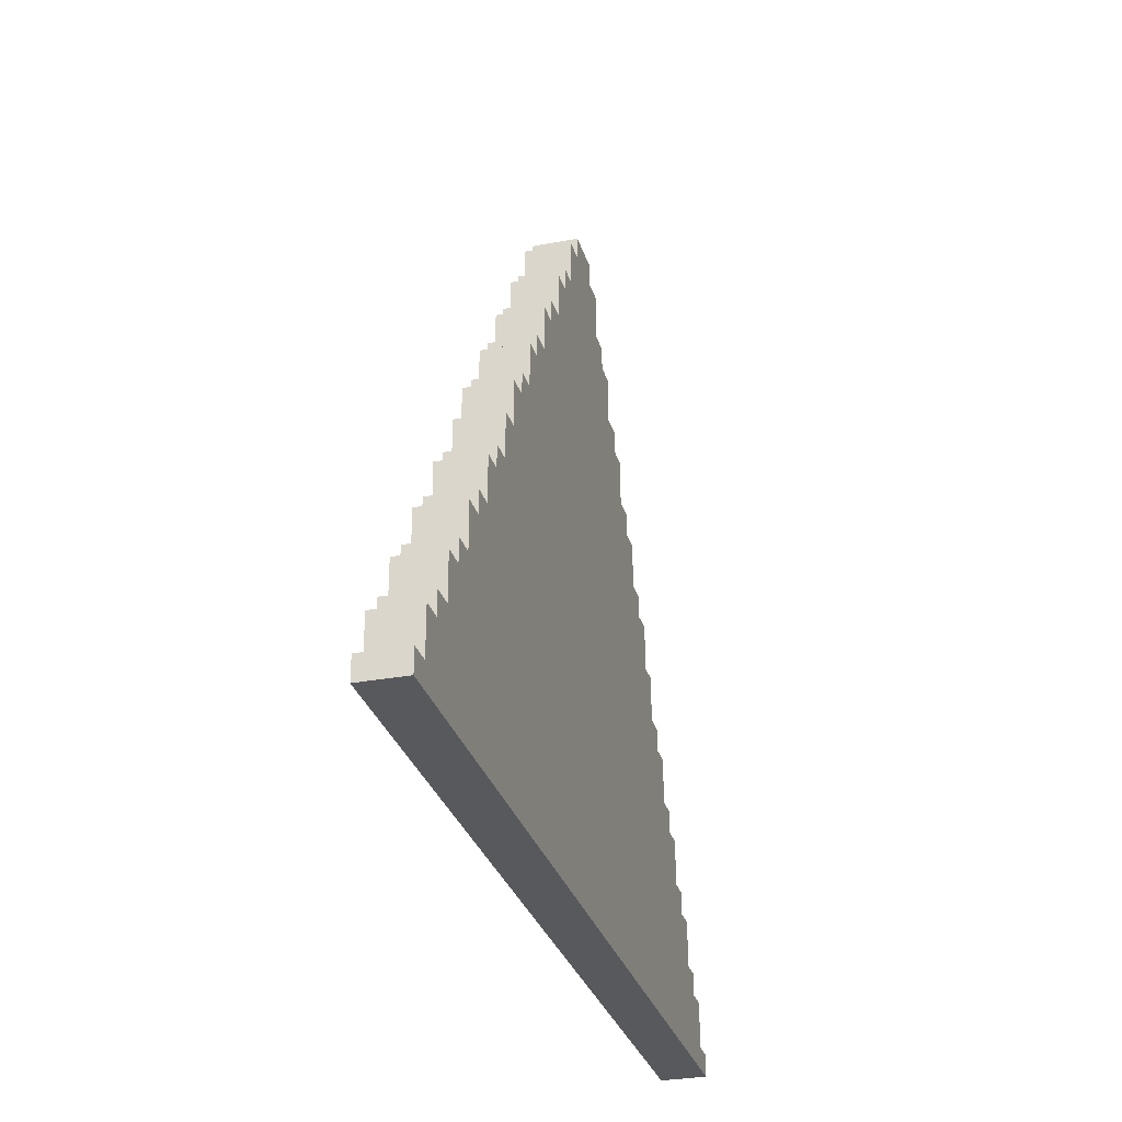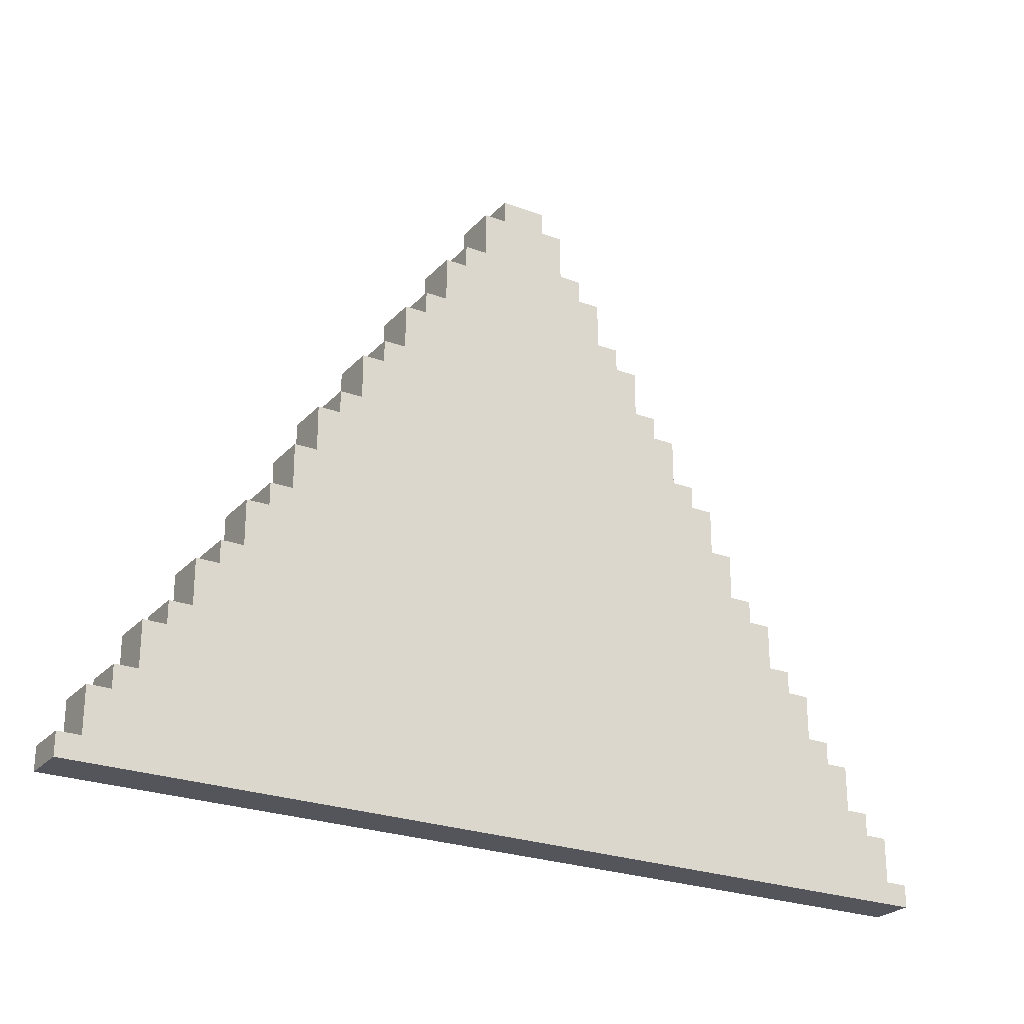
<metadata>
{"format":"obj","ext":"obj","renderer":"f3d","projection":"perspective","resolution":1024,"background":"white","views":[{"elev":-29.6,"azim":-74.5,"up":"+Y"},{"elev":-25.0,"azim":148.6,"up":"+Y"}]}
</metadata>
<code>
v -20 0 1
v -20 0 -1
v -20 1 1
v -20 1 -1
v -19 1 1
v -19 1 -1
v -19 3 1
v -19 3 -1
v -18 3 1
v -18 3 -1
v -18 4 1
v -18 4 -1
v -17 4 1
v -17 4 -1
v -17 6 1
v -17 6 -1
v -16 6 1
v -16 6 -1
v -16 7 1
v -16 7 -1
v -15 7 1
v -15 7 -1
v -15 9 1
v -15 9 -1
v -14 9 1
v -14 9 -1
v -14 10 1
v -14 10 -1
v -13 10 1
v -13 10 -1
v -13 12 1
v -13 12 -1
v -12 12 1
v -12 12 -1
v -12 13 1
v -12 13 -1
v -11 13 1
v -11 13 -1
v -11 15 1
v -11 15 -1
v -10 15 1
v -10 15 -1
v -10 17 1
v -10 17 -1
v -9 17 1
v -9 17 -1
v -9 18 1
v -9 18 -1
v -8 18 1
v -8 18 -1
v -8 20 1
v -8 20 -1
v -7 20 1
v -7 20 -1
v -7 21 1
v -7 21 -1
v -6 21 1
v -6 21 -1
v -6 23 1
v -6 23 -1
v -5 23 1
v -5 23 -1
v -5 24 1
v -5 24 -1
v -4 24 1
v -4 24 -1
v -4 26 1
v -4 26 -1
v -3 26 1
v -3 26 -1
v -3 27 1
v -3 27 -1
v -2 27 1
v -2 27 -1
v -2 29 1
v -2 29 -1
v -1 29 1
v -1 29 -1
v -1 30 1
v -1 30 -1
v 1 29 1
v 1 29 -1
v 1 30 1
v 1 30 -1
v 2 27 1
v 2 27 -1
v 2 29 1
v 2 29 -1
v 3 26 1
v 3 26 -1
v 3 27 1
v 3 27 -1
v 4 24 1
v 4 24 -1
v 4 26 1
v 4 26 -1
v 5 23 1
v 5 23 -1
v 5 24 1
v 5 24 -1
v 6 21 1
v 6 21 -1
v 6 23 1
v 6 23 -1
v 7 20 1
v 7 20 -1
v 7 21 1
v 7 21 -1
v 8 18 1
v 8 18 -1
v 8 20 1
v 8 20 -1
v 9 17 1
v 9 17 -1
v 9 18 1
v 9 18 -1
v 10 15 1
v 10 15 -1
v 10 17 1
v 10 17 -1
v 11 13 1
v 11 13 -1
v 11 15 1
v 11 15 -1
v 12 12 1
v 12 12 -1
v 12 13 1
v 12 13 -1
v 13 10 1
v 13 10 -1
v 13 12 1
v 13 12 -1
v 14 9 1
v 14 9 -1
v 14 10 1
v 14 10 -1
v 15 7 1
v 15 7 -1
v 15 9 1
v 15 9 -1
v 16 6 1
v 16 6 -1
v 16 7 1
v 16 7 -1
v 17 4 1
v 17 4 -1
v 17 6 1
v 17 6 -1
v 18 3 1
v 18 3 -1
v 18 4 1
v 18 4 -1
v 19 1 1
v 19 1 -1
v 19 3 1
v 19 3 -1
v 20 0 1
v 20 0 -1
v 20 1 1
v 20 1 -1
v -20 0 1
v -20 1 1
v -19 1 1
v -19 3 1
v -18 3 1
v -18 4 1
v -17 4 1
v -17 6 1
v -16 2 1
v -16 3 1
v -16 6 1
v -16 7 1
v -15 3 1
v -15 4 1
v -15 7 1
v -15 9 1
v -14 4 1
v -14 6 1
v -14 9 1
v -14 10 1
v -13 6 1
v -13 8 1
v -13 10 1
v -13 12 1
v -12 8 1
v -12 9 1
v -12 12 1
v -12 13 1
v -11 9 1
v -11 11 1
v -11 13 1
v -11 15 1
v -10 11 1
v -10 12 1
v -10 15 1
v -10 17 1
v -9 12 1
v -9 14 1
v -9 17 1
v -9 18 1
v -8 14 1
v -8 16 1
v -8 18 1
v -8 20 1
v -7 16 1
v -7 17 1
v -7 20 1
v -7 21 1
v -6 17 1
v -6 19 1
v -6 21 1
v -6 23 1
v -5 19 1
v -5 20 1
v -5 23 1
v -5 24 1
v -4 20 1
v -4 22 1
v -4 24 1
v -4 26 1
v -3 22 1
v -3 24 1
v -3 26 1
v -3 27 1
v -2 6 1
v -2 8 1
v -2 12 1
v -2 22 1
v -2 24 1
v -2 25 1
v -2 27 1
v -2 29 1
v -1 5 1
v -1 6 1
v -1 8 1
v -1 9 1
v -1 11 1
v -1 12 1
v -1 22 1
v -1 23 1
v -1 25 1
v -1 27 1
v -1 29 1
v -1 30 1
v 1 5 1
v 1 6 1
v 1 8 1
v 1 9 1
v 1 11 1
v 1 12 1
v 1 22 1
v 1 23 1
v 1 25 1
v 1 27 1
v 1 29 1
v 1 30 1
v 2 6 1
v 2 8 1
v 2 12 1
v 2 22 1
v 2 24 1
v 2 25 1
v 2 27 1
v 2 29 1
v 3 22 1
v 3 24 1
v 3 26 1
v 3 27 1
v 4 20 1
v 4 22 1
v 4 24 1
v 4 26 1
v 5 19 1
v 5 20 1
v 5 23 1
v 5 24 1
v 6 17 1
v 6 19 1
v 6 21 1
v 6 23 1
v 7 16 1
v 7 17 1
v 7 20 1
v 7 21 1
v 8 14 1
v 8 16 1
v 8 18 1
v 8 20 1
v 9 12 1
v 9 14 1
v 9 17 1
v 9 18 1
v 10 11 1
v 10 12 1
v 10 15 1
v 10 17 1
v 11 9 1
v 11 11 1
v 11 13 1
v 11 15 1
v 12 8 1
v 12 9 1
v 12 12 1
v 12 13 1
v 13 6 1
v 13 8 1
v 13 10 1
v 13 12 1
v 14 4 1
v 14 6 1
v 14 9 1
v 14 10 1
v 15 3 1
v 15 4 1
v 15 7 1
v 15 9 1
v 16 2 1
v 16 3 1
v 16 6 1
v 16 7 1
v 17 4 1
v 17 6 1
v 18 3 1
v 18 4 1
v 19 1 1
v 19 3 1
v 20 0 1
v 20 1 1
v -20 0 -1
v -20 1 -1
v -19 1 -1
v -19 3 -1
v -18 3 -1
v -18 4 -1
v -17 4 -1
v -17 6 -1
v -16 2 -1
v -16 3 -1
v -16 6 -1
v -16 7 -1
v -15 3 -1
v -15 4 -1
v -15 7 -1
v -15 9 -1
v -14 4 -1
v -14 6 -1
v -14 9 -1
v -14 10 -1
v -13 6 -1
v -13 8 -1
v -13 10 -1
v -13 12 -1
v -12 8 -1
v -12 9 -1
v -12 12 -1
v -12 13 -1
v -11 9 -1
v -11 11 -1
v -11 13 -1
v -11 15 -1
v -10 11 -1
v -10 12 -1
v -10 15 -1
v -10 17 -1
v -9 12 -1
v -9 14 -1
v -9 17 -1
v -9 18 -1
v -8 14 -1
v -8 16 -1
v -8 18 -1
v -8 20 -1
v -7 16 -1
v -7 17 -1
v -7 20 -1
v -7 21 -1
v -6 17 -1
v -6 19 -1
v -6 21 -1
v -6 23 -1
v -5 19 -1
v -5 20 -1
v -5 23 -1
v -5 24 -1
v -4 20 -1
v -4 22 -1
v -4 24 -1
v -4 26 -1
v -3 22 -1
v -3 24 -1
v -3 26 -1
v -3 27 -1
v -2 6 -1
v -2 8 -1
v -2 12 -1
v -2 22 -1
v -2 24 -1
v -2 25 -1
v -2 27 -1
v -2 29 -1
v -1 5 -1
v -1 6 -1
v -1 8 -1
v -1 9 -1
v -1 11 -1
v -1 12 -1
v -1 22 -1
v -1 23 -1
v -1 25 -1
v -1 27 -1
v -1 29 -1
v -1 30 -1
v 1 5 -1
v 1 6 -1
v 1 8 -1
v 1 9 -1
v 1 11 -1
v 1 12 -1
v 1 22 -1
v 1 23 -1
v 1 25 -1
v 1 27 -1
v 1 29 -1
v 1 30 -1
v 2 6 -1
v 2 8 -1
v 2 12 -1
v 2 22 -1
v 2 24 -1
v 2 25 -1
v 2 27 -1
v 2 29 -1
v 3 22 -1
v 3 24 -1
v 3 26 -1
v 3 27 -1
v 4 20 -1
v 4 22 -1
v 4 24 -1
v 4 26 -1
v 5 19 -1
v 5 20 -1
v 5 23 -1
v 5 24 -1
v 6 17 -1
v 6 19 -1
v 6 21 -1
v 6 23 -1
v 7 16 -1
v 7 17 -1
v 7 20 -1
v 7 21 -1
v 8 14 -1
v 8 16 -1
v 8 18 -1
v 8 20 -1
v 9 12 -1
v 9 14 -1
v 9 17 -1
v 9 18 -1
v 10 11 -1
v 10 12 -1
v 10 15 -1
v 10 17 -1
v 11 9 -1
v 11 11 -1
v 11 13 -1
v 11 15 -1
v 12 8 -1
v 12 9 -1
v 12 12 -1
v 12 13 -1
v 13 6 -1
v 13 8 -1
v 13 10 -1
v 13 12 -1
v 14 4 -1
v 14 6 -1
v 14 9 -1
v 14 10 -1
v 15 3 -1
v 15 4 -1
v 15 7 -1
v 15 9 -1
v 16 2 -1
v 16 3 -1
v 16 6 -1
v 16 7 -1
v 17 4 -1
v 17 6 -1
v 18 3 -1
v 18 4 -1
v 19 1 -1
v 19 3 -1
v 20 0 -1
v 20 1 -1
v -20 0 1
v 20 0 1
v -20 0 -1
v 20 0 -1
v -20 1 1
v -19 1 1
v 19 1 1
v 20 1 1
v -20 1 -1
v -19 1 -1
v 19 1 -1
v 20 1 -1
v -19 3 1
v -18 3 1
v 18 3 1
v 19 3 1
v -19 3 -1
v -18 3 -1
v 18 3 -1
v 19 3 -1
v -18 4 1
v -17 4 1
v 17 4 1
v 18 4 1
v -18 4 -1
v -17 4 -1
v 17 4 -1
v 18 4 -1
v -17 6 1
v -16 6 1
v 16 6 1
v 17 6 1
v -17 6 -1
v -16 6 -1
v 16 6 -1
v 17 6 -1
v -16 7 1
v -15 7 1
v 15 7 1
v 16 7 1
v -16 7 -1
v -15 7 -1
v 15 7 -1
v 16 7 -1
v -15 9 1
v -14 9 1
v 14 9 1
v 15 9 1
v -15 9 -1
v -14 9 -1
v 14 9 -1
v 15 9 -1
v -14 10 1
v -13 10 1
v 13 10 1
v 14 10 1
v -14 10 -1
v -13 10 -1
v 13 10 -1
v 14 10 -1
v -13 12 1
v -12 12 1
v 12 12 1
v 13 12 1
v -13 12 -1
v -12 12 -1
v 12 12 -1
v 13 12 -1
v -12 13 1
v -11 13 1
v 11 13 1
v 12 13 1
v -12 13 -1
v -11 13 -1
v 11 13 -1
v 12 13 -1
v -11 15 1
v -10 15 1
v 10 15 1
v 11 15 1
v -11 15 -1
v -10 15 -1
v 10 15 -1
v 11 15 -1
v -10 17 1
v -9 17 1
v 9 17 1
v 10 17 1
v -10 17 -1
v -9 17 -1
v 9 17 -1
v 10 17 -1
v -9 18 1
v -8 18 1
v 8 18 1
v 9 18 1
v -9 18 -1
v -8 18 -1
v 8 18 -1
v 9 18 -1
v -8 20 1
v -7 20 1
v 7 20 1
v 8 20 1
v -8 20 -1
v -7 20 -1
v 7 20 -1
v 8 20 -1
v -7 21 1
v -6 21 1
v 6 21 1
v 7 21 1
v -7 21 -1
v -6 21 -1
v 6 21 -1
v 7 21 -1
v -6 23 1
v -5 23 1
v 5 23 1
v 6 23 1
v -6 23 -1
v -5 23 -1
v 5 23 -1
v 6 23 -1
v -5 24 1
v -4 24 1
v 4 24 1
v 5 24 1
v -5 24 -1
v -4 24 -1
v 4 24 -1
v 5 24 -1
v -4 26 1
v -3 26 1
v 3 26 1
v 4 26 1
v -4 26 -1
v -3 26 -1
v 3 26 -1
v 4 26 -1
v -3 27 1
v -2 27 1
v 2 27 1
v 3 27 1
v -3 27 -1
v -2 27 -1
v 2 27 -1
v 3 27 -1
v -2 29 1
v -1 29 1
v 1 29 1
v 2 29 1
v -2 29 -1
v -1 29 -1
v 1 29 -1
v 2 29 -1
v -1 30 1
v 1 30 1
v -1 30 -1
v 1 30 -1
f 3 2 1
f 4 2 3
f 7 6 5
f 8 6 7
f 11 10 9
f 12 10 11
f 15 14 13
f 16 14 15
f 19 18 17
f 20 18 19
f 23 22 21
f 24 22 23
f 27 26 25
f 28 26 27
f 31 30 29
f 32 30 31
f 35 34 33
f 36 34 35
f 39 38 37
f 40 38 39
f 43 42 41
f 44 42 43
f 47 46 45
f 48 46 47
f 51 50 49
f 52 50 51
f 55 54 53
f 56 54 55
f 59 58 57
f 60 58 59
f 63 62 61
f 64 62 63
f 67 66 65
f 68 66 67
f 71 70 69
f 72 70 71
f 75 74 73
f 76 74 75
f 79 78 77
f 80 78 79
f 81 82 83
f 83 82 84
f 85 86 87
f 87 86 88
f 89 90 91
f 91 90 92
f 93 94 95
f 95 94 96
f 97 98 99
f 99 98 100
f 101 102 103
f 103 102 104
f 105 106 107
f 107 106 108
f 109 110 111
f 111 110 112
f 113 114 115
f 115 114 116
f 117 118 119
f 119 118 120
f 121 122 123
f 123 122 124
f 125 126 127
f 127 126 128
f 129 130 131
f 131 130 132
f 133 134 135
f 135 134 136
f 137 138 139
f 139 138 140
f 141 142 143
f 143 142 144
f 145 146 147
f 147 146 148
f 149 150 151
f 151 150 152
f 153 154 155
f 155 154 156
f 157 158 159
f 159 158 160
f 163 162 161
f 165 164 163
f 167 166 165
f 169 165 163
f 169 168 167
f 169 167 165
f 170 168 169
f 171 168 170
f 173 170 169
f 173 172 171
f 173 171 170
f 174 172 173
f 175 172 174
f 177 174 173
f 177 176 175
f 177 175 174
f 178 176 177
f 179 176 178
f 181 178 177
f 181 180 179
f 181 179 178
f 182 180 181
f 183 180 182
f 185 182 181
f 185 184 183
f 185 183 182
f 186 184 185
f 187 184 186
f 189 186 185
f 189 188 187
f 189 187 186
f 190 188 189
f 191 188 190
f 193 190 189
f 193 192 191
f 193 191 190
f 194 192 193
f 195 192 194
f 197 194 193
f 197 196 195
f 197 195 194
f 198 196 197
f 199 196 198
f 201 198 197
f 201 200 199
f 201 199 198
f 202 200 201
f 203 200 202
f 205 202 201
f 205 204 203
f 205 203 202
f 206 204 205
f 207 204 206
f 209 206 205
f 209 208 207
f 209 207 206
f 210 208 209
f 211 208 210
f 213 210 209
f 213 212 211
f 213 211 210
f 214 212 213
f 215 212 214
f 217 214 213
f 217 216 215
f 217 215 214
f 218 216 217
f 219 216 218
f 221 218 217
f 221 220 219
f 221 219 218
f 222 220 221
f 223 220 222
f 225 181 177
f 225 185 181
f 225 189 185
f 225 222 221
f 225 221 217
f 225 217 213
f 225 213 209
f 225 209 205
f 225 205 201
f 225 201 197
f 225 197 193
f 225 193 189
f 226 222 225
f 227 222 226
f 228 222 227
f 229 224 223
f 229 222 228
f 229 223 222
f 230 224 229
f 231 224 230
f 233 225 177
f 234 226 225
f 234 225 233
f 235 227 226
f 235 226 234
f 236 227 235
f 237 227 236
f 238 228 227
f 238 227 237
f 239 229 228
f 239 228 238
f 239 230 229
f 240 230 239
f 241 232 231
f 241 230 240
f 241 231 230
f 242 232 241
f 243 232 242
f 245 234 233
f 245 233 177
f 245 236 235
f 245 235 234
f 246 236 245
f 247 236 246
f 248 237 236
f 248 236 247
f 249 240 239
f 249 237 248
f 249 238 237
f 249 239 238
f 250 240 249
f 251 240 250
f 252 242 241
f 252 240 251
f 252 241 240
f 253 242 252
f 254 244 243
f 254 242 253
f 254 243 242
f 255 244 254
f 256 244 255
f 257 247 246
f 257 246 245
f 258 248 247
f 258 247 257
f 258 250 249
f 258 249 248
f 259 251 250
f 259 250 258
f 260 253 252
f 260 251 259
f 260 252 251
f 261 253 260
f 262 254 253
f 262 253 261
f 262 255 254
f 263 255 262
f 264 255 263
f 265 259 258
f 265 261 260
f 265 260 259
f 265 258 257
f 266 263 262
f 266 261 265
f 266 262 261
f 267 263 266
f 268 263 267
f 269 265 257
f 270 266 265
f 270 265 269
f 270 267 266
f 271 267 270
f 272 267 271
f 273 269 257
f 274 270 269
f 274 269 273
f 274 271 270
f 275 271 274
f 276 271 275
f 277 273 257
f 278 274 273
f 278 273 277
f 278 275 274
f 279 275 278
f 280 275 279
f 281 277 257
f 282 278 277
f 282 277 281
f 282 279 278
f 283 279 282
f 284 279 283
f 285 281 257
f 286 282 281
f 286 281 285
f 286 283 282
f 287 283 286
f 288 283 287
f 289 285 257
f 290 286 285
f 290 285 289
f 290 287 286
f 291 287 290
f 292 287 291
f 293 289 257
f 294 290 289
f 294 289 293
f 294 291 290
f 295 291 294
f 296 291 295
f 297 293 257
f 298 294 293
f 298 293 297
f 298 295 294
f 299 295 298
f 300 295 299
f 301 297 257
f 302 298 297
f 302 297 301
f 302 299 298
f 303 299 302
f 304 299 303
f 305 257 245
f 305 301 257
f 306 303 302
f 306 301 305
f 306 302 301
f 307 303 306
f 308 303 307
f 309 177 173
f 309 245 177
f 309 305 245
f 310 307 306
f 310 305 309
f 310 306 305
f 311 307 310
f 312 307 311
f 313 173 169
f 313 309 173
f 314 311 310
f 314 309 313
f 314 310 309
f 315 311 314
f 316 311 315
f 317 169 163
f 317 313 169
f 318 315 314
f 318 313 317
f 318 314 313
f 319 315 318
f 320 315 319
f 321 318 317
f 321 319 318
f 322 319 321
f 323 321 317
f 324 321 323
f 325 163 161
f 325 317 163
f 325 323 317
f 326 323 325
f 327 325 161
f 328 325 327
f 329 330 331
f 331 332 333
f 333 334 335
f 331 333 337
f 335 336 337
f 333 335 337
f 337 336 338
f 338 336 339
f 337 338 341
f 339 340 341
f 338 339 341
f 341 340 342
f 342 340 343
f 341 342 345
f 343 344 345
f 342 343 345
f 345 344 346
f 346 344 347
f 345 346 349
f 347 348 349
f 346 347 349
f 349 348 350
f 350 348 351
f 349 350 353
f 351 352 353
f 350 351 353
f 353 352 354
f 354 352 355
f 353 354 357
f 355 356 357
f 354 355 357
f 357 356 358
f 358 356 359
f 357 358 361
f 359 360 361
f 358 359 361
f 361 360 362
f 362 360 363
f 361 362 365
f 363 364 365
f 362 363 365
f 365 364 366
f 366 364 367
f 365 366 369
f 367 368 369
f 366 367 369
f 369 368 370
f 370 368 371
f 369 370 373
f 371 372 373
f 370 371 373
f 373 372 374
f 374 372 375
f 373 374 377
f 375 376 377
f 374 375 377
f 377 376 378
f 378 376 379
f 377 378 381
f 379 380 381
f 378 379 381
f 381 380 382
f 382 380 383
f 381 382 385
f 383 384 385
f 382 383 385
f 385 384 386
f 386 384 387
f 385 386 389
f 387 388 389
f 386 387 389
f 389 388 390
f 390 388 391
f 345 349 393
f 349 353 393
f 353 357 393
f 389 390 393
f 385 389 393
f 381 385 393
f 377 381 393
f 373 377 393
f 369 373 393
f 365 369 393
f 361 365 393
f 357 361 393
f 393 390 394
f 394 390 395
f 395 390 396
f 391 392 397
f 396 390 397
f 390 391 397
f 397 392 398
f 398 392 399
f 345 393 401
f 393 394 402
f 401 393 402
f 394 395 403
f 402 394 403
f 403 395 404
f 404 395 405
f 395 396 406
f 405 395 406
f 396 397 407
f 406 396 407
f 397 398 407
f 407 398 408
f 399 400 409
f 408 398 409
f 398 399 409
f 409 400 410
f 410 400 411
f 401 402 413
f 345 401 413
f 403 404 413
f 402 403 413
f 413 404 414
f 414 404 415
f 404 405 416
f 415 404 416
f 407 408 417
f 416 405 417
f 405 406 417
f 406 407 417
f 417 408 418
f 418 408 419
f 409 410 420
f 419 408 420
f 408 409 420
f 420 410 421
f 411 412 422
f 421 410 422
f 410 411 422
f 422 412 423
f 423 412 424
f 414 415 425
f 413 414 425
f 415 416 426
f 425 415 426
f 417 418 426
f 416 417 426
f 418 419 427
f 426 418 427
f 420 421 428
f 427 419 428
f 419 420 428
f 428 421 429
f 421 422 430
f 429 421 430
f 422 423 430
f 430 423 431
f 431 423 432
f 426 427 433
f 428 429 433
f 427 428 433
f 425 426 433
f 430 431 434
f 433 429 434
f 429 430 434
f 434 431 435
f 435 431 436
f 425 433 437
f 433 434 438
f 437 433 438
f 434 435 438
f 438 435 439
f 439 435 440
f 425 437 441
f 437 438 442
f 441 437 442
f 438 439 442
f 442 439 443
f 443 439 444
f 425 441 445
f 441 442 446
f 445 441 446
f 442 443 446
f 446 443 447
f 447 443 448
f 425 445 449
f 445 446 450
f 449 445 450
f 446 447 450
f 450 447 451
f 451 447 452
f 425 449 453
f 449 450 454
f 453 449 454
f 450 451 454
f 454 451 455
f 455 451 456
f 425 453 457
f 453 454 458
f 457 453 458
f 454 455 458
f 458 455 459
f 459 455 460
f 425 457 461
f 457 458 462
f 461 457 462
f 458 459 462
f 462 459 463
f 463 459 464
f 425 461 465
f 461 462 466
f 465 461 466
f 462 463 466
f 466 463 467
f 467 463 468
f 425 465 469
f 465 466 470
f 469 465 470
f 466 467 470
f 470 467 471
f 471 467 472
f 413 425 473
f 425 469 473
f 470 471 474
f 473 469 474
f 469 470 474
f 474 471 475
f 475 471 476
f 341 345 477
f 345 413 477
f 413 473 477
f 474 475 478
f 477 473 478
f 473 474 478
f 478 475 479
f 479 475 480
f 337 341 481
f 341 477 481
f 478 479 482
f 481 477 482
f 477 478 482
f 482 479 483
f 483 479 484
f 331 337 485
f 337 481 485
f 482 483 486
f 485 481 486
f 481 482 486
f 486 483 487
f 487 483 488
f 485 486 489
f 486 487 489
f 489 487 490
f 485 489 491
f 491 489 492
f 329 331 493
f 331 485 493
f 485 491 493
f 493 491 494
f 329 493 495
f 495 493 496
f 499 498 497
f 500 498 499
f 501 502 505
f 505 502 506
f 503 504 507
f 507 504 508
f 509 510 513
f 513 510 514
f 511 512 515
f 515 512 516
f 517 518 521
f 521 518 522
f 519 520 523
f 523 520 524
f 525 526 529
f 529 526 530
f 527 528 531
f 531 528 532
f 533 534 537
f 537 534 538
f 535 536 539
f 539 536 540
f 541 542 545
f 545 542 546
f 543 544 547
f 547 544 548
f 549 550 553
f 553 550 554
f 551 552 555
f 555 552 556
f 557 558 561
f 561 558 562
f 559 560 563
f 563 560 564
f 565 566 569
f 569 566 570
f 567 568 571
f 571 568 572
f 573 574 577
f 577 574 578
f 575 576 579
f 579 576 580
f 581 582 585
f 585 582 586
f 583 584 587
f 587 584 588
f 589 590 593
f 593 590 594
f 591 592 595
f 595 592 596
f 597 598 601
f 601 598 602
f 599 600 603
f 603 600 604
f 605 606 609
f 609 606 610
f 607 608 611
f 611 608 612
f 613 614 617
f 617 614 618
f 615 616 619
f 619 616 620
f 621 622 625
f 625 622 626
f 623 624 627
f 627 624 628
f 629 630 633
f 633 630 634
f 631 632 635
f 635 632 636
f 637 638 641
f 641 638 642
f 639 640 643
f 643 640 644
f 645 646 649
f 649 646 650
f 647 648 651
f 651 648 652
f 653 654 655
f 655 654 656

</code>
